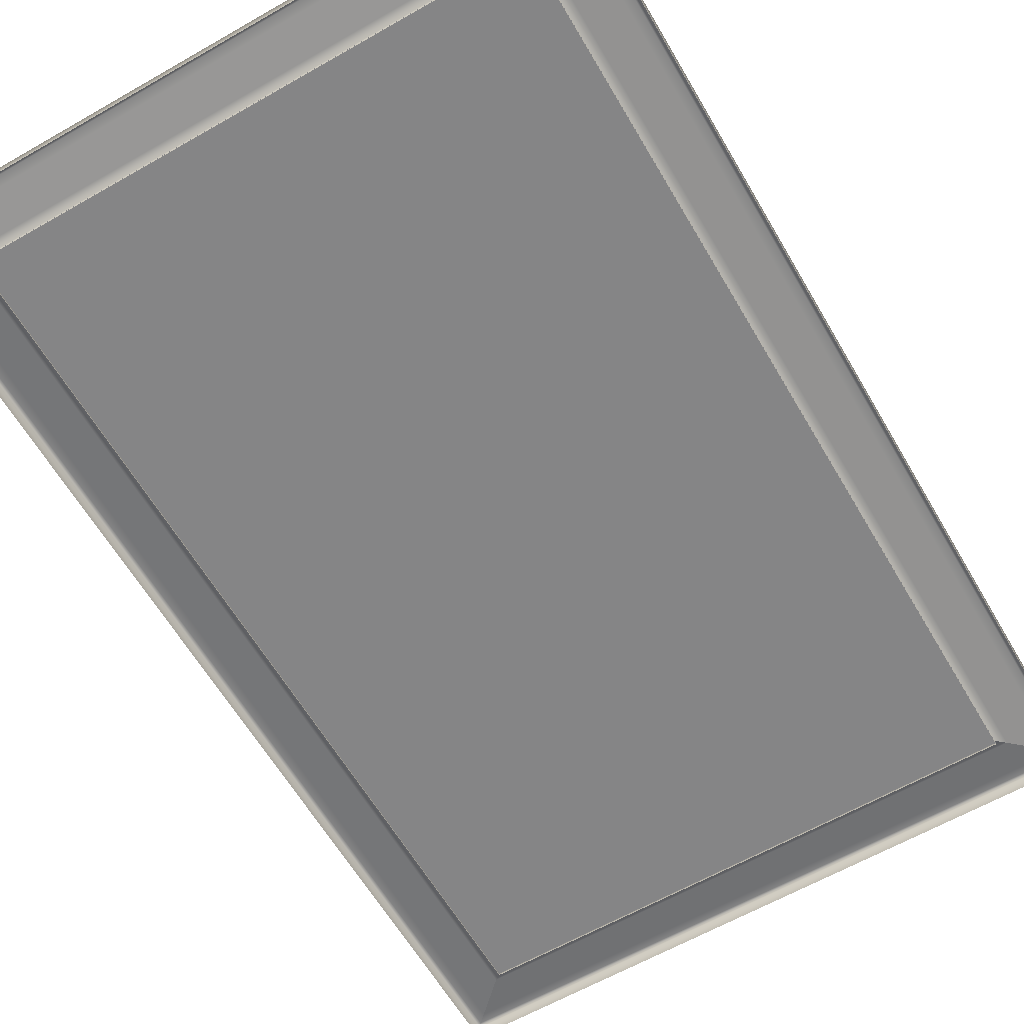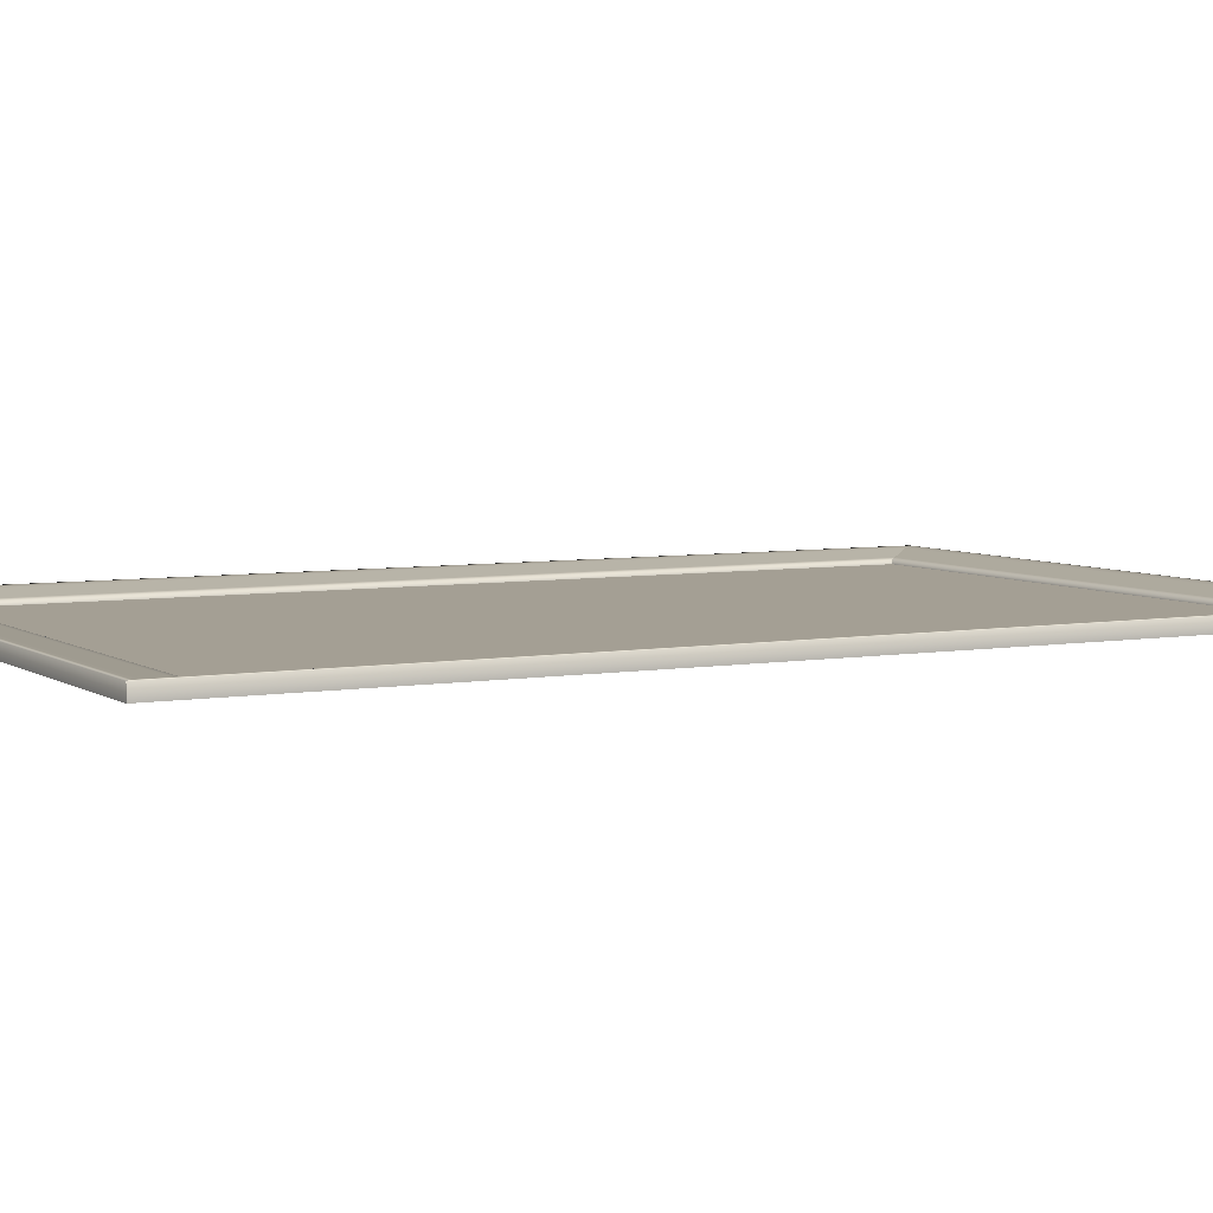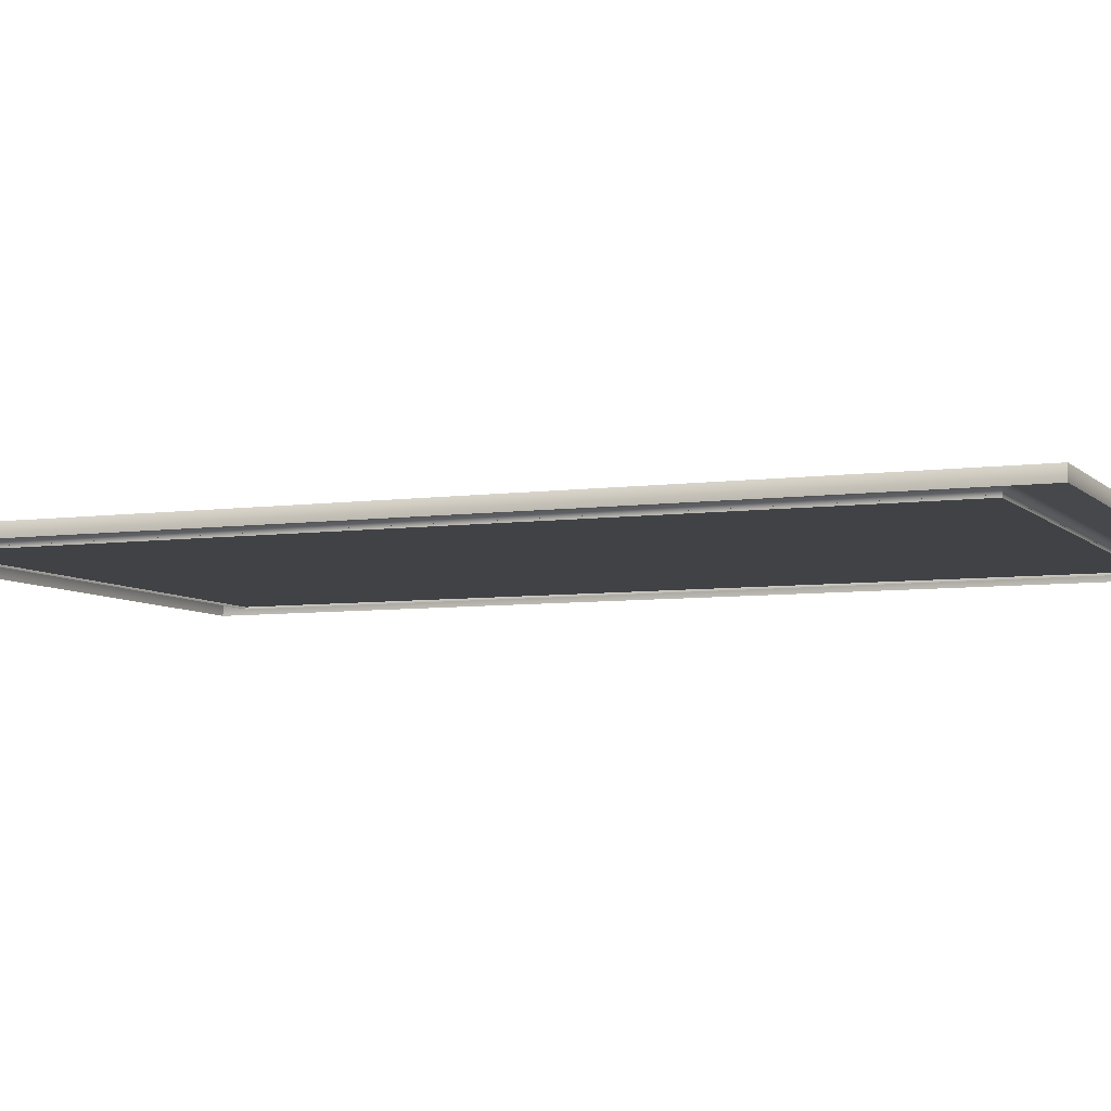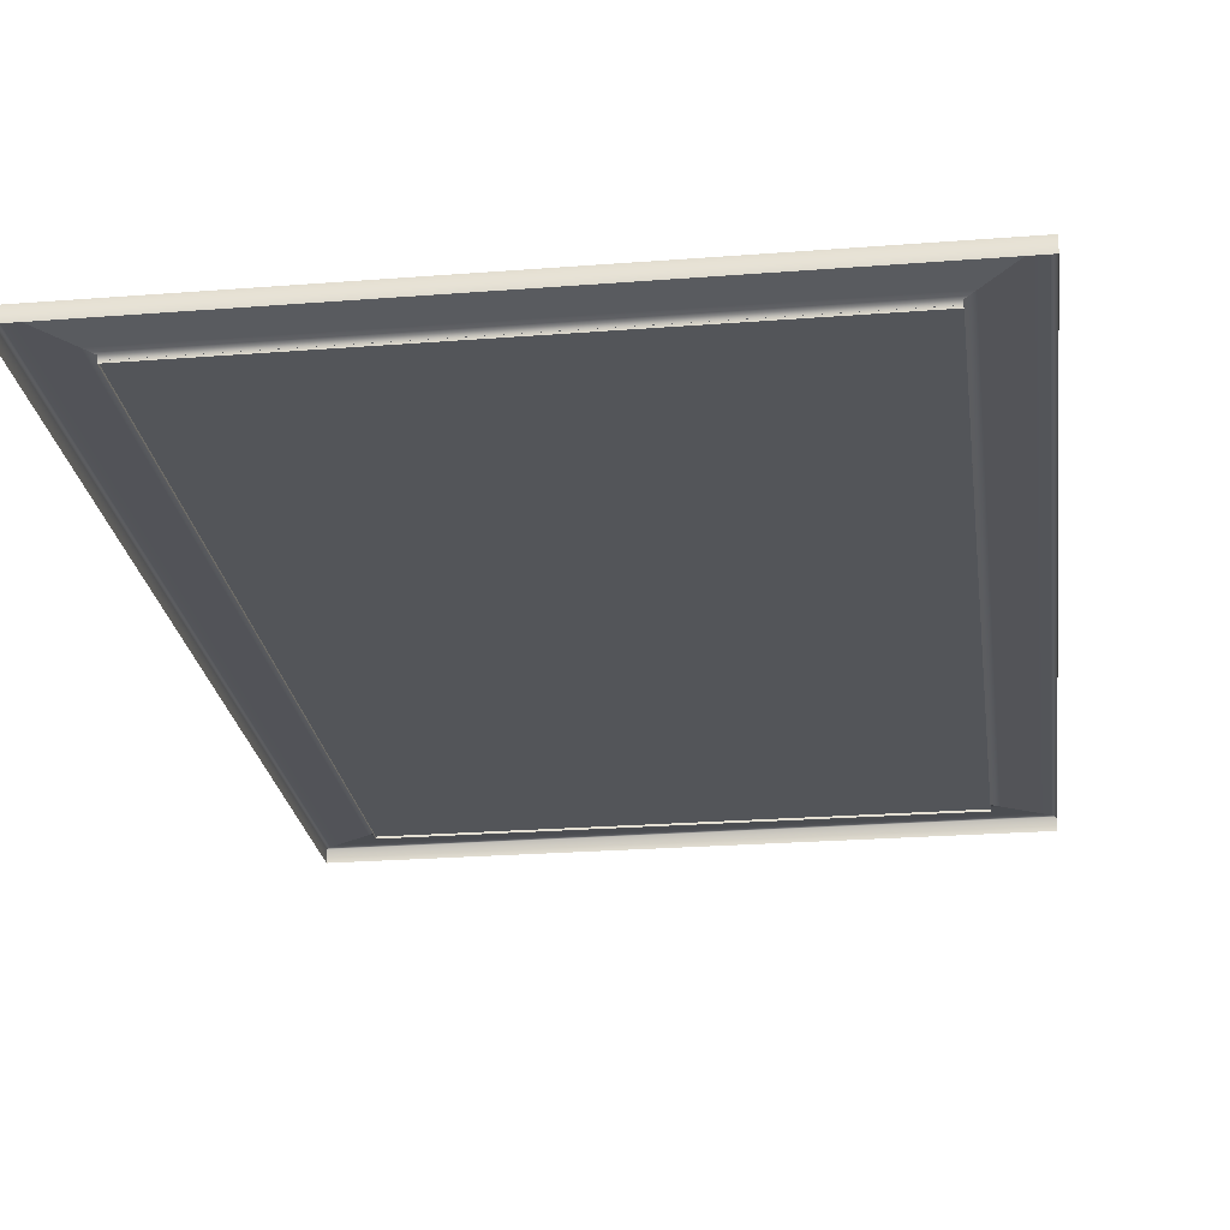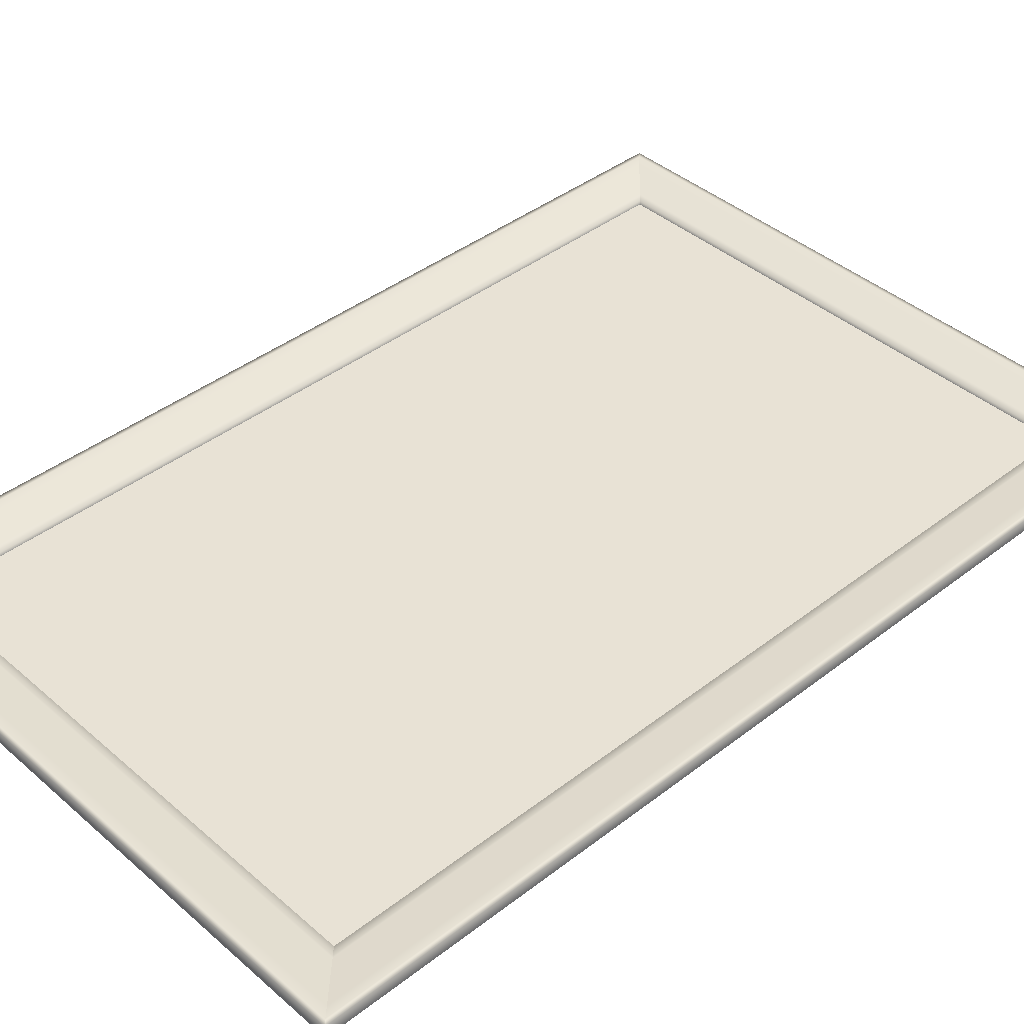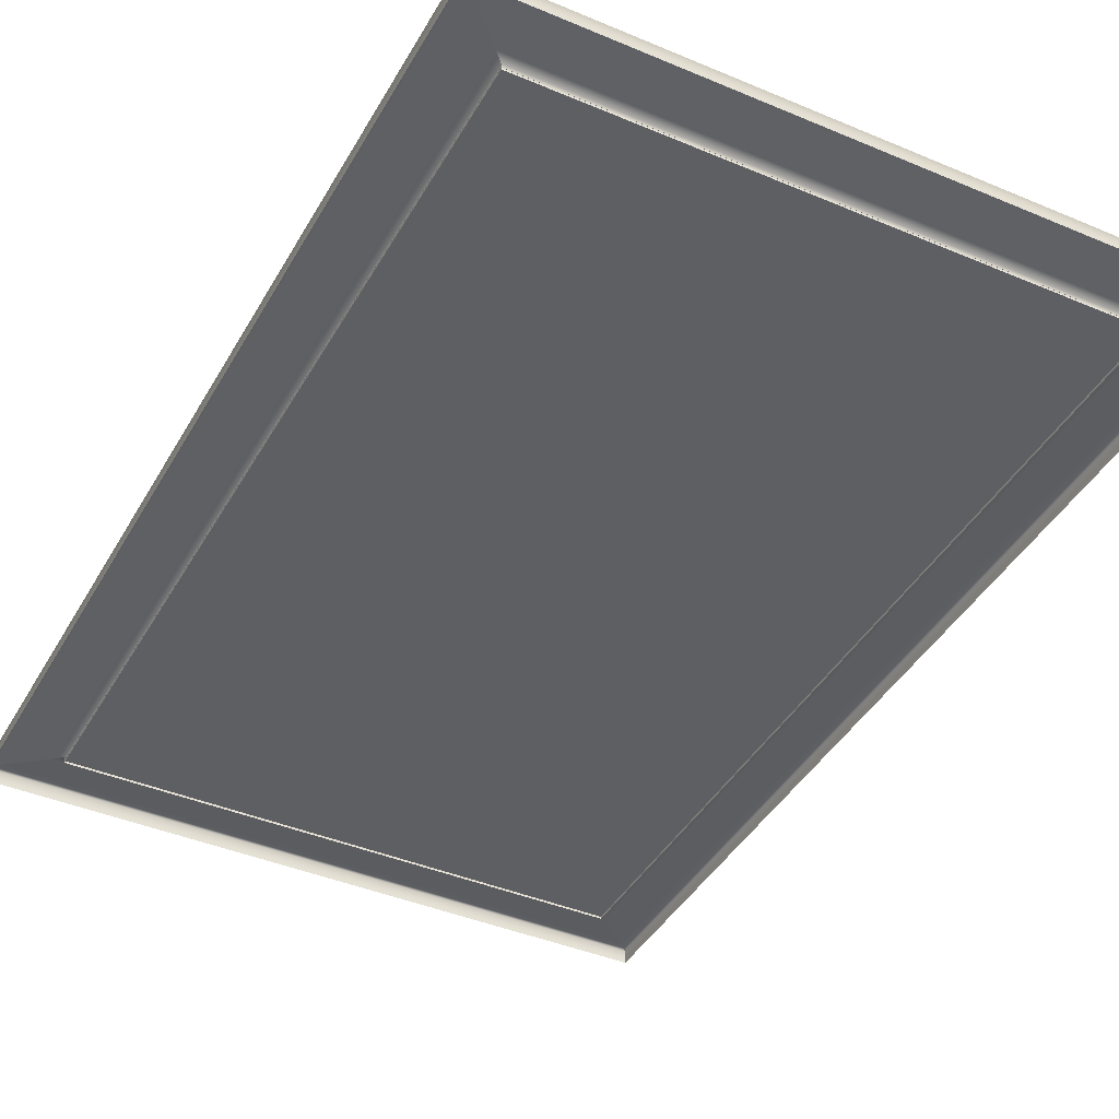
<metadata>
{"format":"obj","ext":"obj","renderer":"f3d","projection":"perspective","resolution":1024,"background":"white","views":[{"elev":-61.9,"azim":30.2,"up":"+Z"},{"elev":5.5,"azim":61.6,"up":"+Z"},{"elev":-6.3,"azim":-67.5,"up":"+Z"},{"elev":-24.1,"azim":-172.6,"up":"+Z"},{"elev":40.7,"azim":46.6,"up":"+Z"},{"elev":-41.2,"azim":152.8,"up":"+Z"}]}
</metadata>
<code>
g Hall_Mirror_Large
v 0.6637 1.079 -0.001722
v -0.6637 1.079 0.01303
v 0.6637 1.079 0.01303
v -0.6637 1.079 -0.001722
v 0.7912 1.206 0.0312
v -0.8042 1.219 0.03089
v 0.8042 1.219 0.03089
v -0.7912 1.206 0.0312
v 0.77 1.185 0.02817
v -0.77 1.185 0.02817
v 0.685 1.1 0.01605
v -0.685 1.1 0.01605
v -0.6637 1.079 0.01303
v 0.6637 1.079 0.01303
v -0.8039 1.219 -0.001588
v 0.8042 1.219 0.03089
v -0.8042 1.219 0.03089
v 0.8039 1.219 -0.001588
v -0.7912 1.206 0.0312
v -0.8042 -1.219 0.03089
v -0.8042 1.219 0.03089
v -0.7912 -1.206 0.0312
v -0.77 -1.185 0.02817
v -0.77 1.185 0.02817
v -0.685 1.1 0.01605
v -0.685 -1.1 0.01605
v -0.6637 1.079 0.01303
v -0.6637 -1.079 0.01303
v -0.8039 -1.219 -0.001589
v -0.8042 1.219 0.03089
v -0.8042 -1.219 0.03089
v -0.8039 1.219 -0.001588
v -0.6637 -1.079 -0.001722
v 0.6637 -1.079 0.01303
v -0.6637 -1.079 0.01303
v 0.6637 -1.079 -0.001722
v -0.7912 -1.206 0.0312
v 0.8042 -1.219 0.03089
v -0.8042 -1.219 0.03089
v 0.7912 -1.206 0.0312
v -0.77 -1.185 0.02817
v 0.77 -1.185 0.02817
v -0.685 -1.1 0.01605
v 0.685 -1.1 0.01605
v 0.6637 -1.079 0.01303
v -0.6637 -1.079 0.01303
v 0.8039 -1.219 -0.001589
v -0.8042 -1.219 0.03089
v 0.8042 -1.219 0.03089
v -0.8039 -1.219 -0.001589
v -0.6637 -1.079 0.01303
v -0.6637 1.079 -0.001722
v -0.6637 -1.079 -0.001722
v -0.6637 1.079 0.01303
v 0.8042 -1.219 0.03089
v 0.7912 1.206 0.0312
v 0.8042 1.219 0.03089
v 0.7912 -1.206 0.0312
v 0.77 -1.185 0.02817
v 0.77 1.185 0.02817
v 0.685 -1.1 0.01605
v 0.685 1.1 0.01605
v 0.6637 1.079 0.01303
v 0.6637 -1.079 0.01303
v 0.8039 1.219 -0.001588
v 0.8042 -1.219 0.03089
v 0.8042 1.219 0.03089
v 0.8039 -1.219 -0.001589
v 0.6637 1.079 0.01303
v 0.6637 -1.079 -0.001722
v 0.6637 1.079 -0.001722
v 0.6637 -1.079 0.01303
v -0.664 -1.079 0.003565
v 0.664 1.079 0.003565
v 0.664 -1.079 0.003565
v -0.664 1.079 0.003565
g Hall_Mirror_Large_0
f 3 2 1
f 4 1 2
f 7 6 5
f 8 5 6
f 5 8 9
f 10 9 8
f 9 10 11
f 12 11 10
f 12 13 11
f 14 11 13
f 17 16 15
f 18 15 16
f 21 20 19
f 22 19 20
f 22 23 19
f 24 19 23
f 24 23 25
f 26 25 23
f 25 26 27
f 28 27 26
f 31 30 29
f 32 29 30
f 35 34 33
f 36 33 34
f 39 38 37
f 40 37 38
f 37 40 41
f 42 41 40
f 41 42 43
f 44 43 42
f 44 45 43
f 46 43 45
f 49 48 47
f 50 47 48
f 53 52 51
f 54 51 52
f 57 56 55
f 58 55 56
f 58 56 59
f 60 59 56
f 59 60 61
f 62 61 60
f 62 63 61
f 64 61 63
f 67 66 65
f 68 65 66
f 71 70 69
f 72 69 70
f 75 74 73
f 76 73 74

</code>
